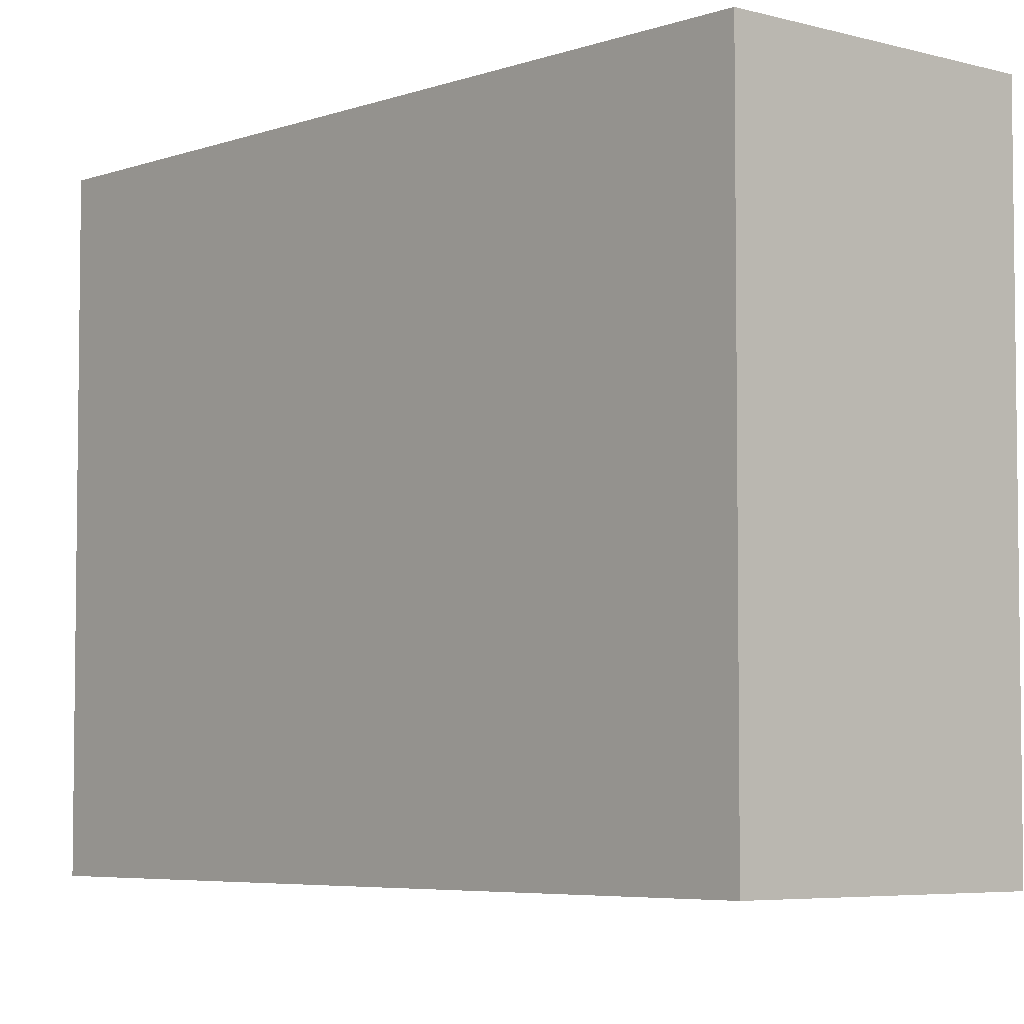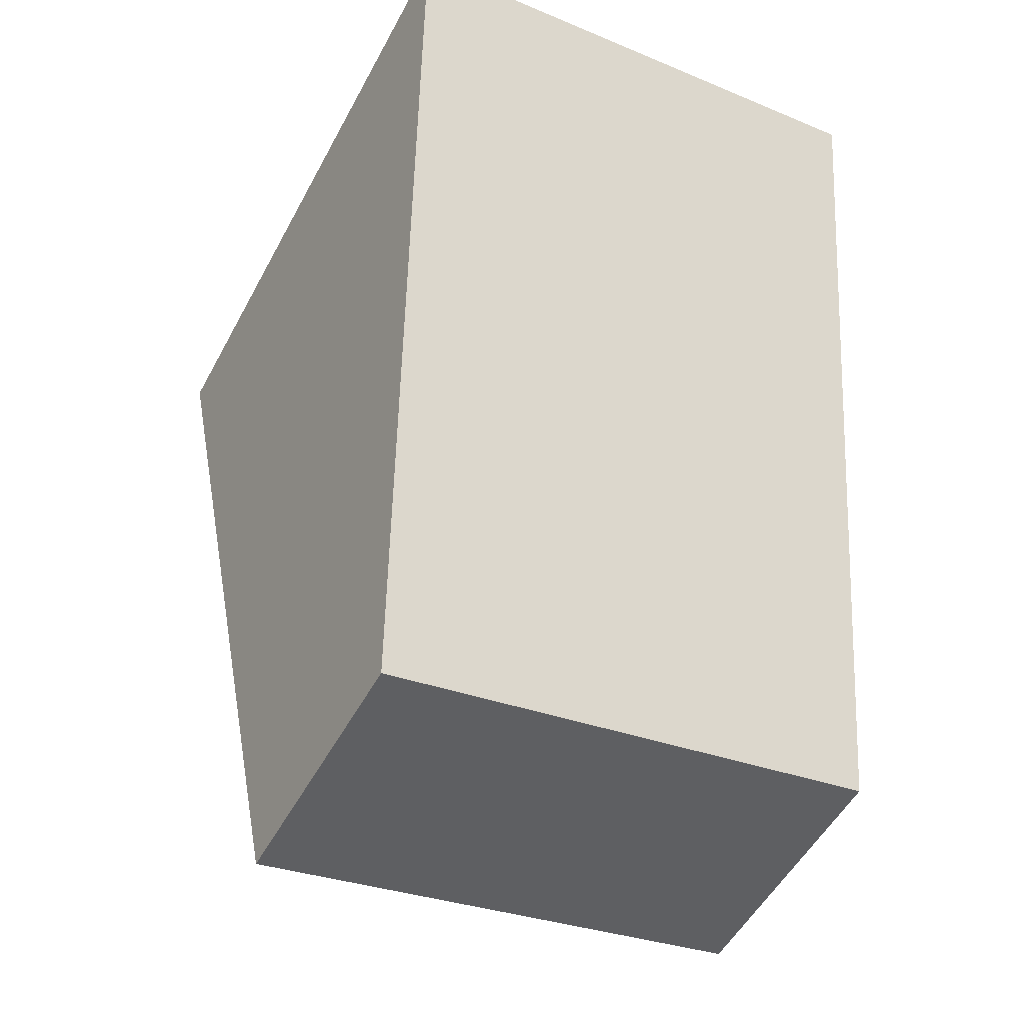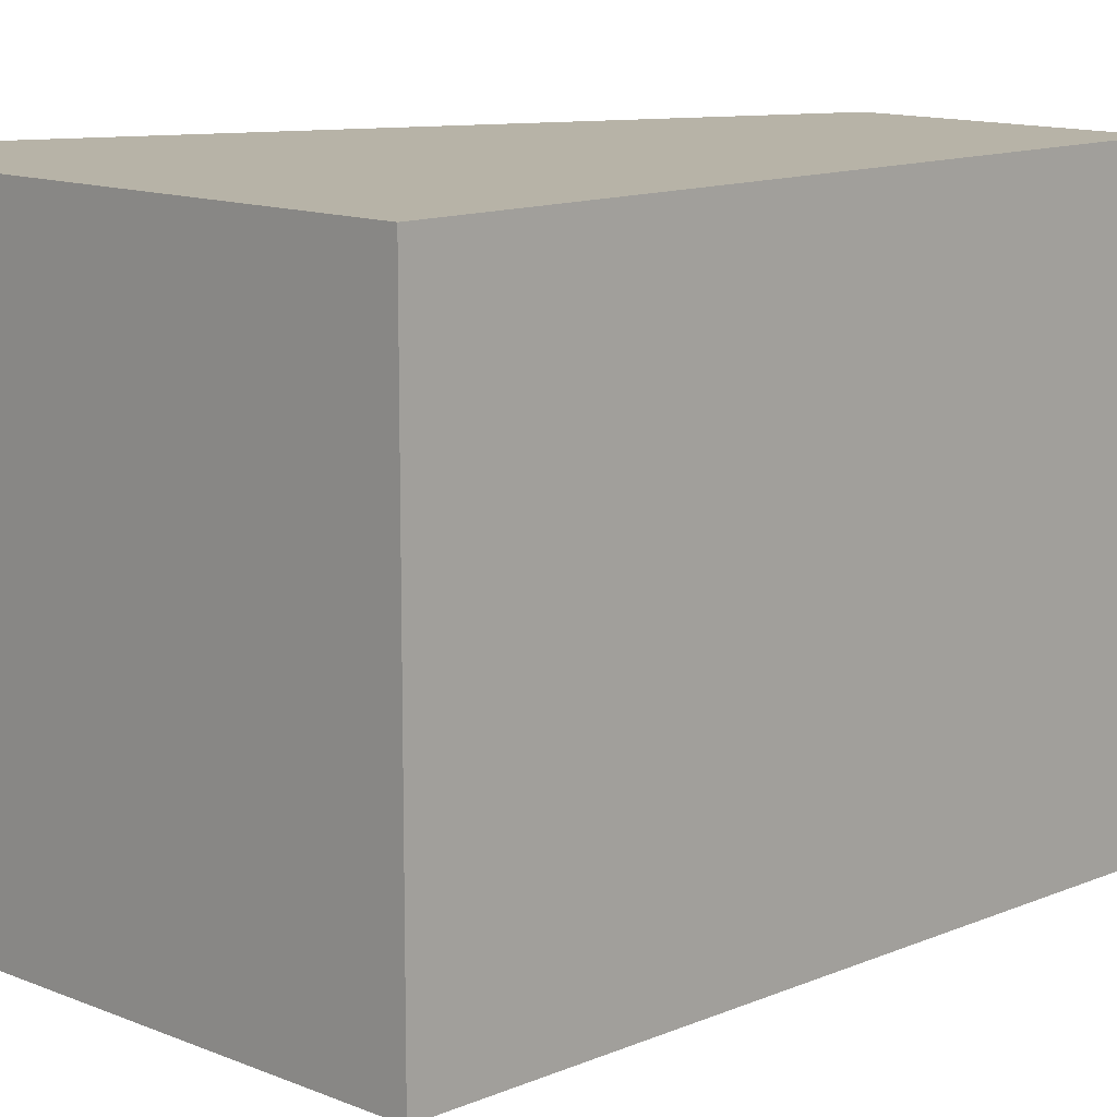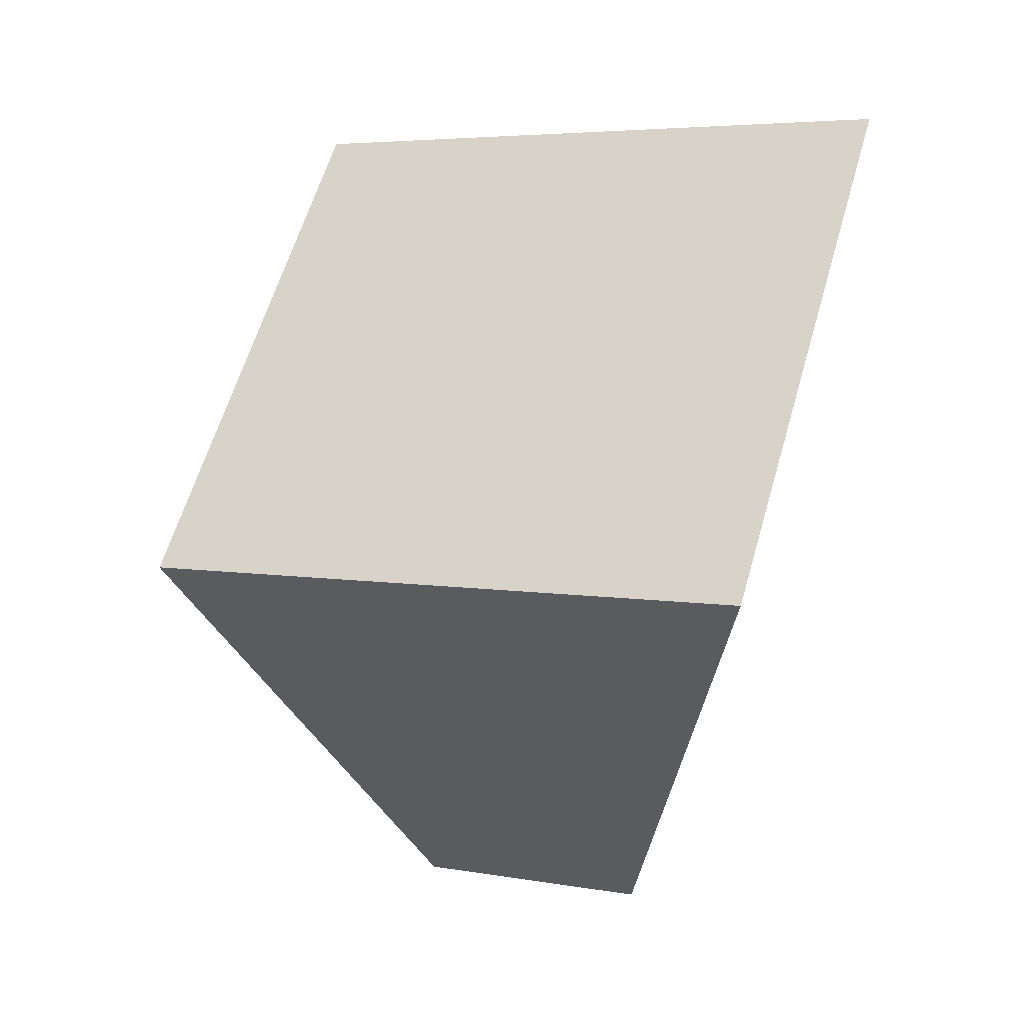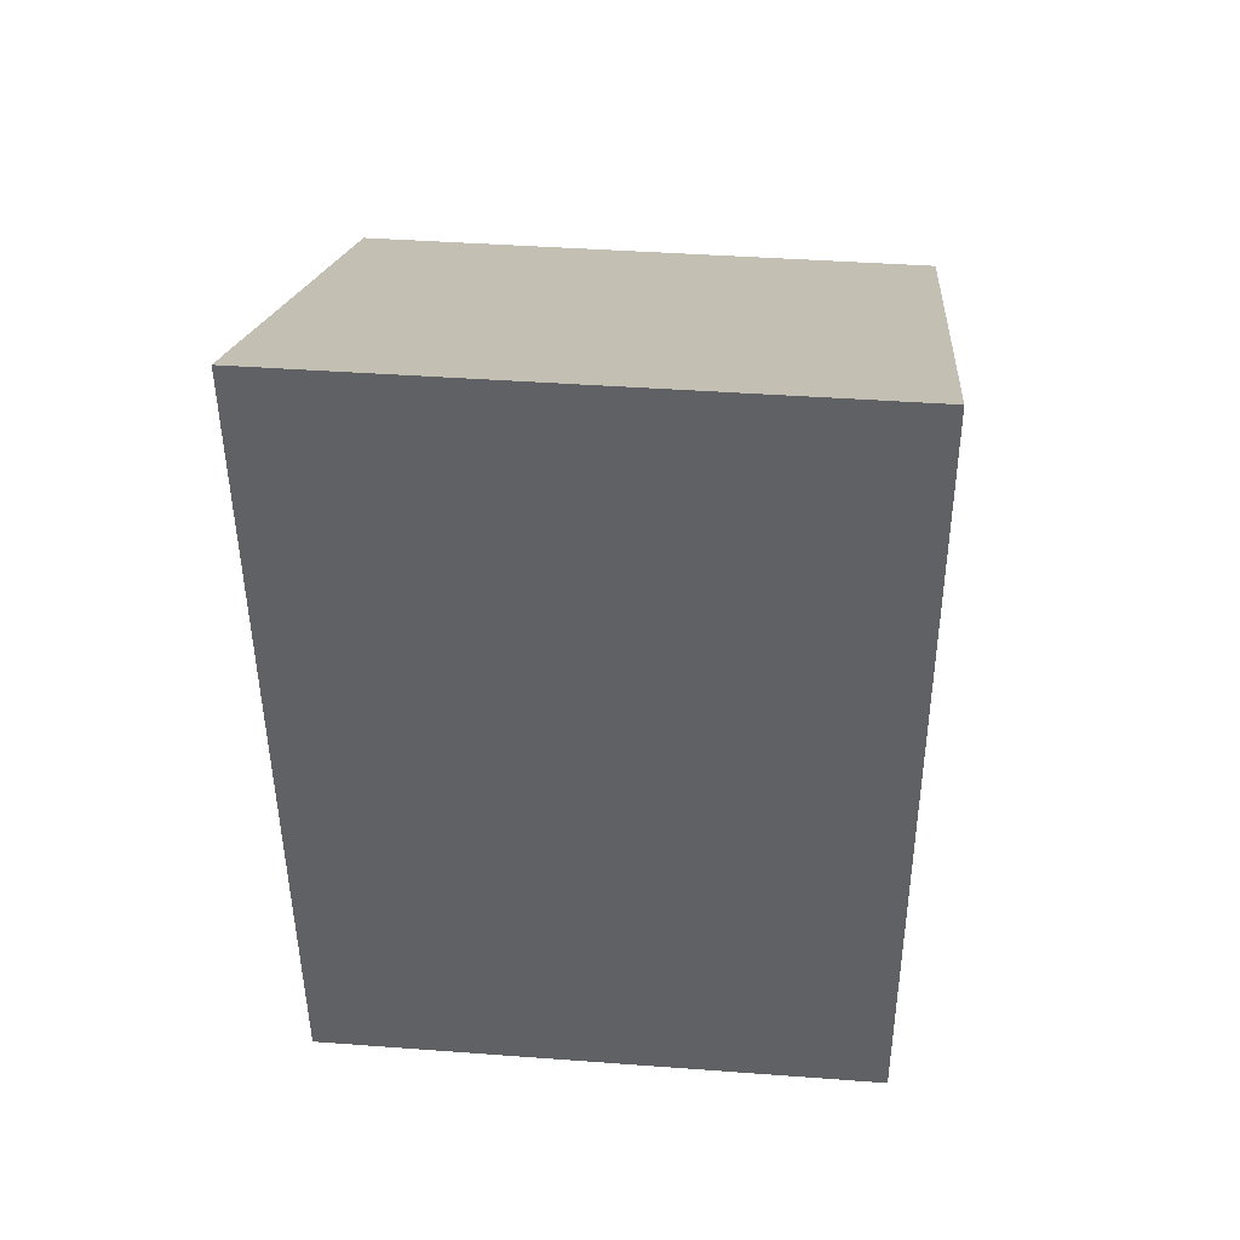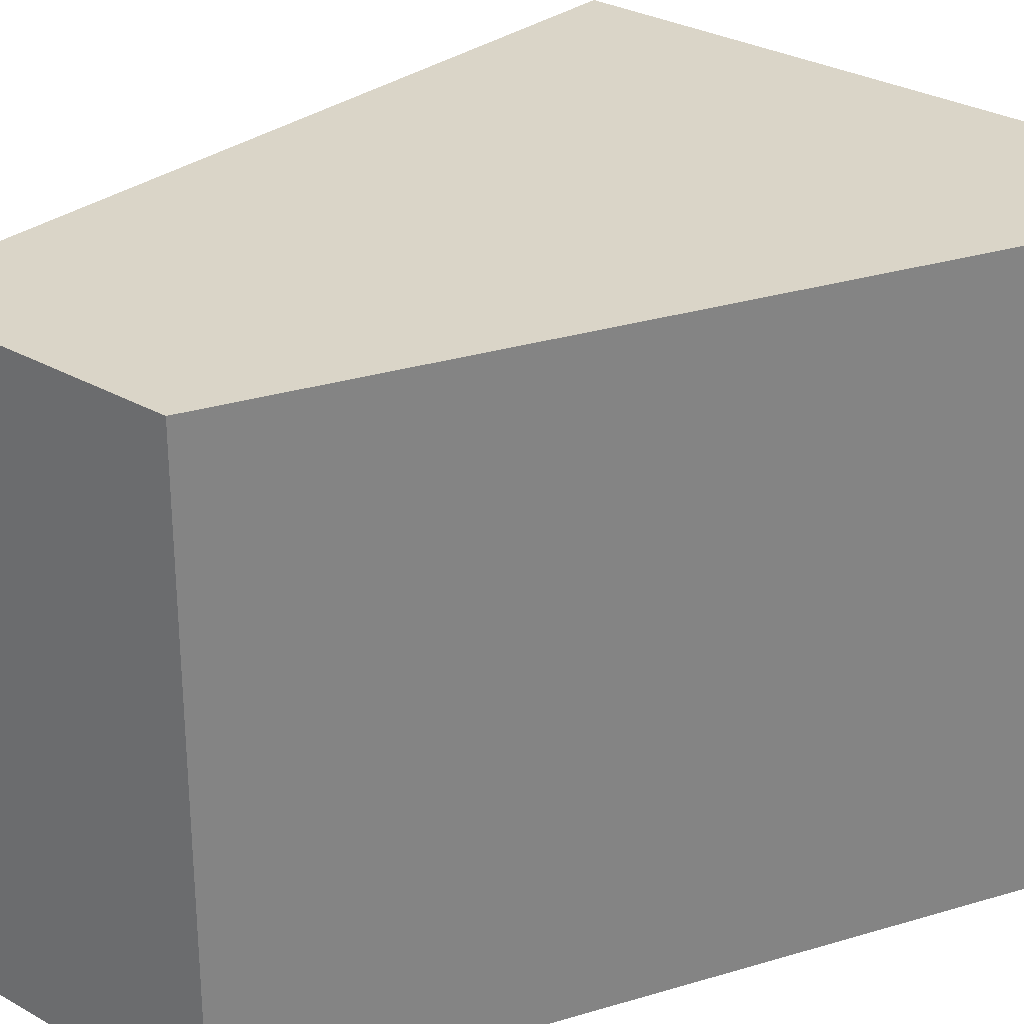
<metadata>
{"format":"obj","ext":"obj","renderer":"f3d","projection":"perspective","resolution":1024,"background":"white","views":[{"elev":-5.1,"azim":159.8,"up":"+Y"},{"elev":-29.5,"azim":-121.0,"up":"+Z"},{"elev":12.6,"azim":66.4,"up":"+Y"},{"elev":61.3,"azim":-163.8,"up":"+Z"},{"elev":40.0,"azim":-84.7,"up":"+Z"},{"elev":29.4,"azim":-117.8,"up":"+Y"}]}
</metadata>
<code>
v  0.441 4.51 -6.704
v  4.642 4.51 -1.932
v  2.505 4.51 -7.54
v  0 4.51 2.762e-16
v  2.505 4.617e-16 -7.54
v  0.441 4.105e-16 -6.704
v  0 0 0
v  4.642 1.183e-16 -1.932
g defaultobject
f 1 2 3
f 2 1 4
f 5 1 3
f 1 5 6
f 6 4 1
f 4 6 7
f 7 2 4
f 2 7 8
f 8 3 2
f 3 8 5
f 8 6 5
f 6 8 7

</code>
